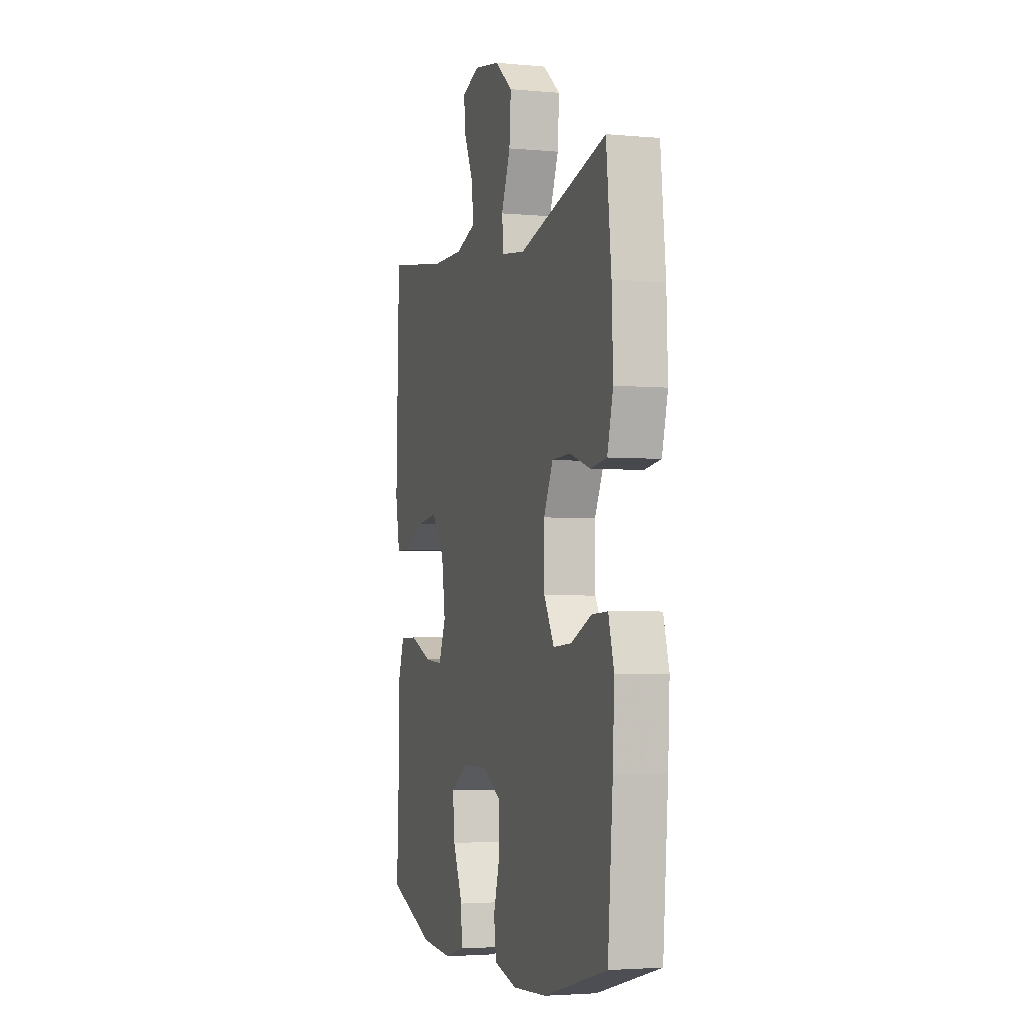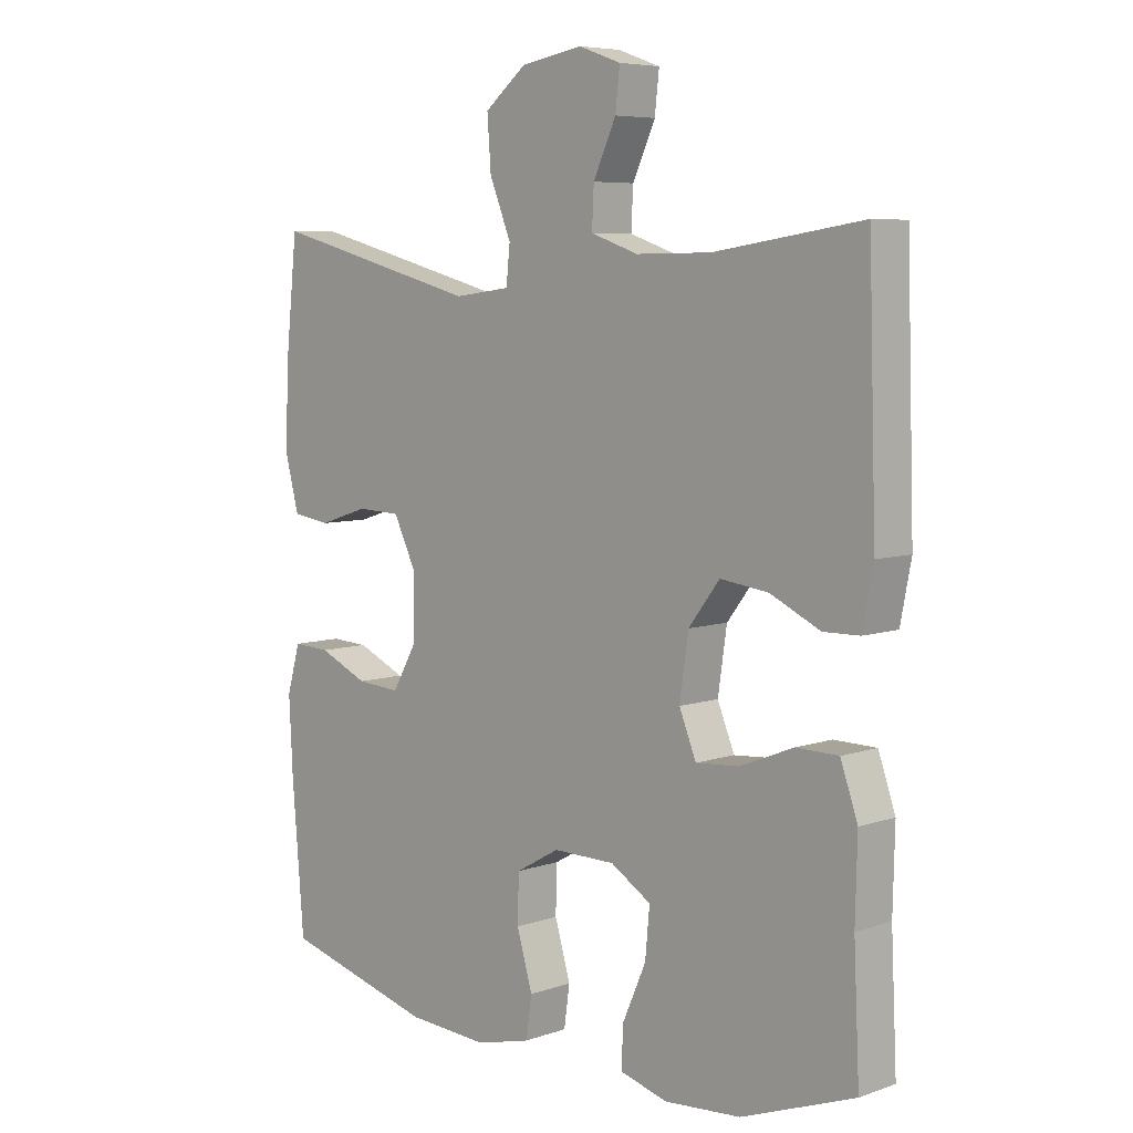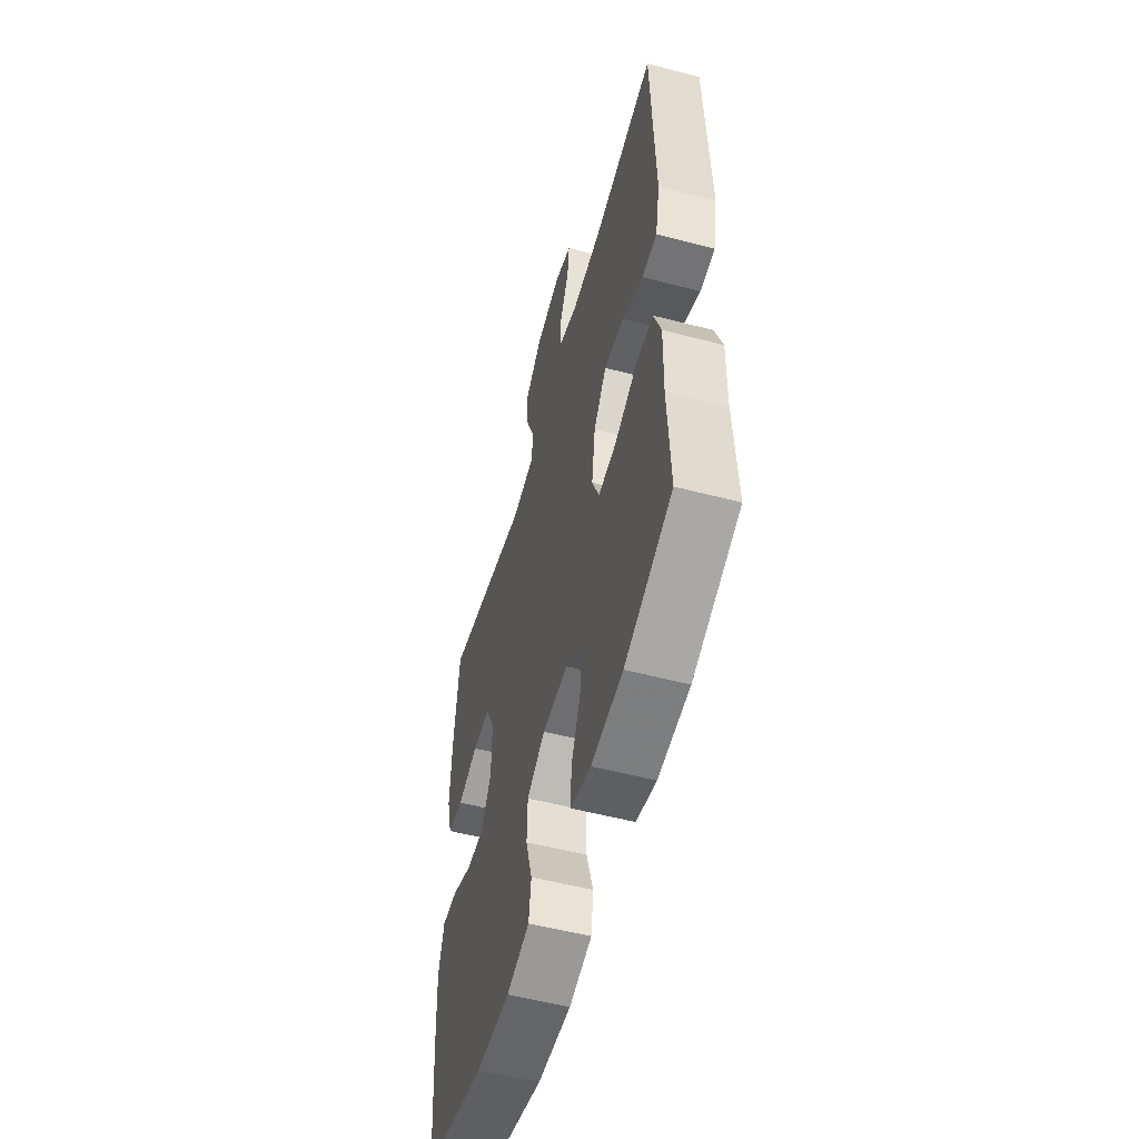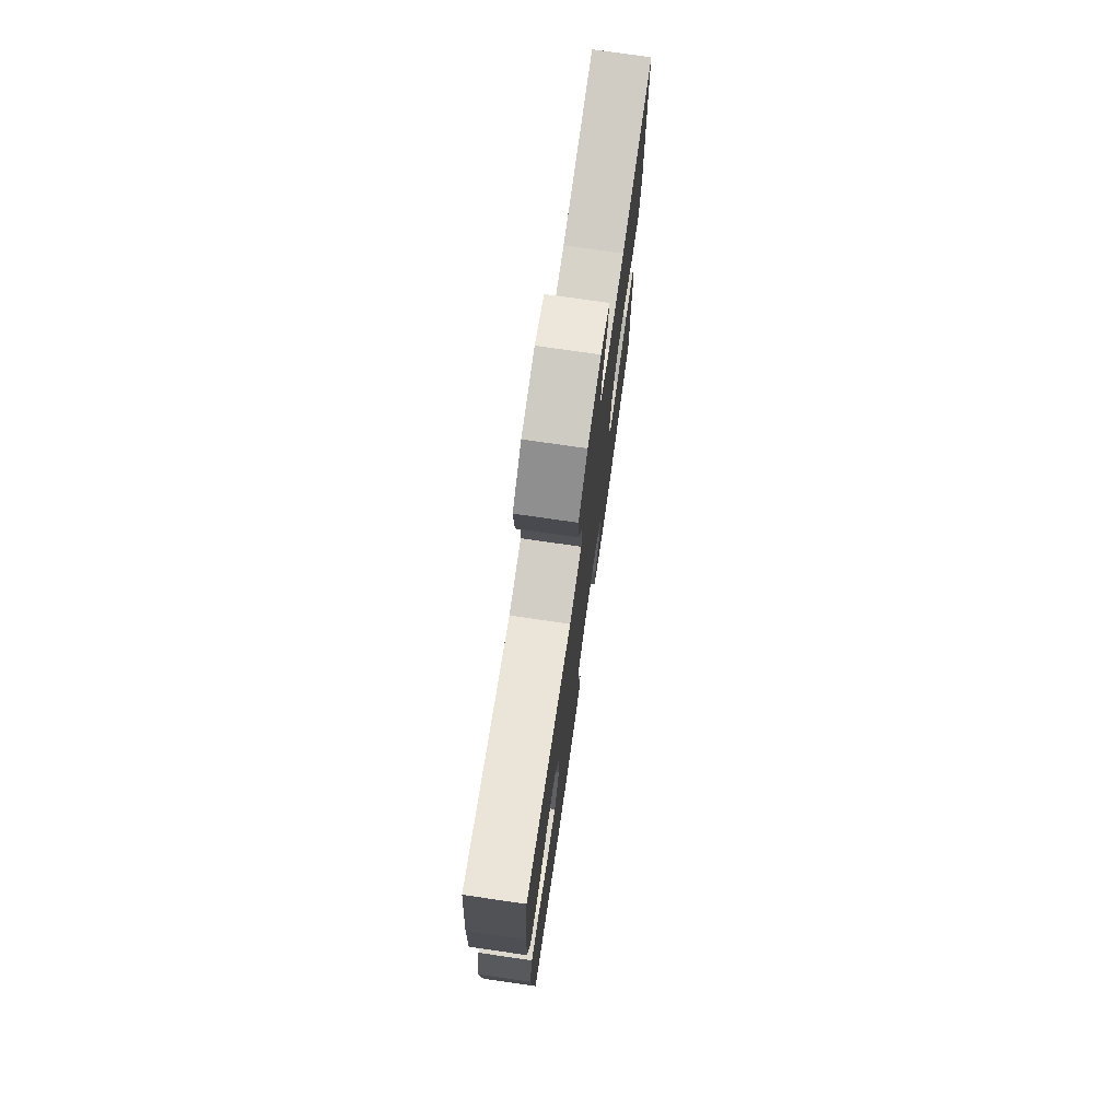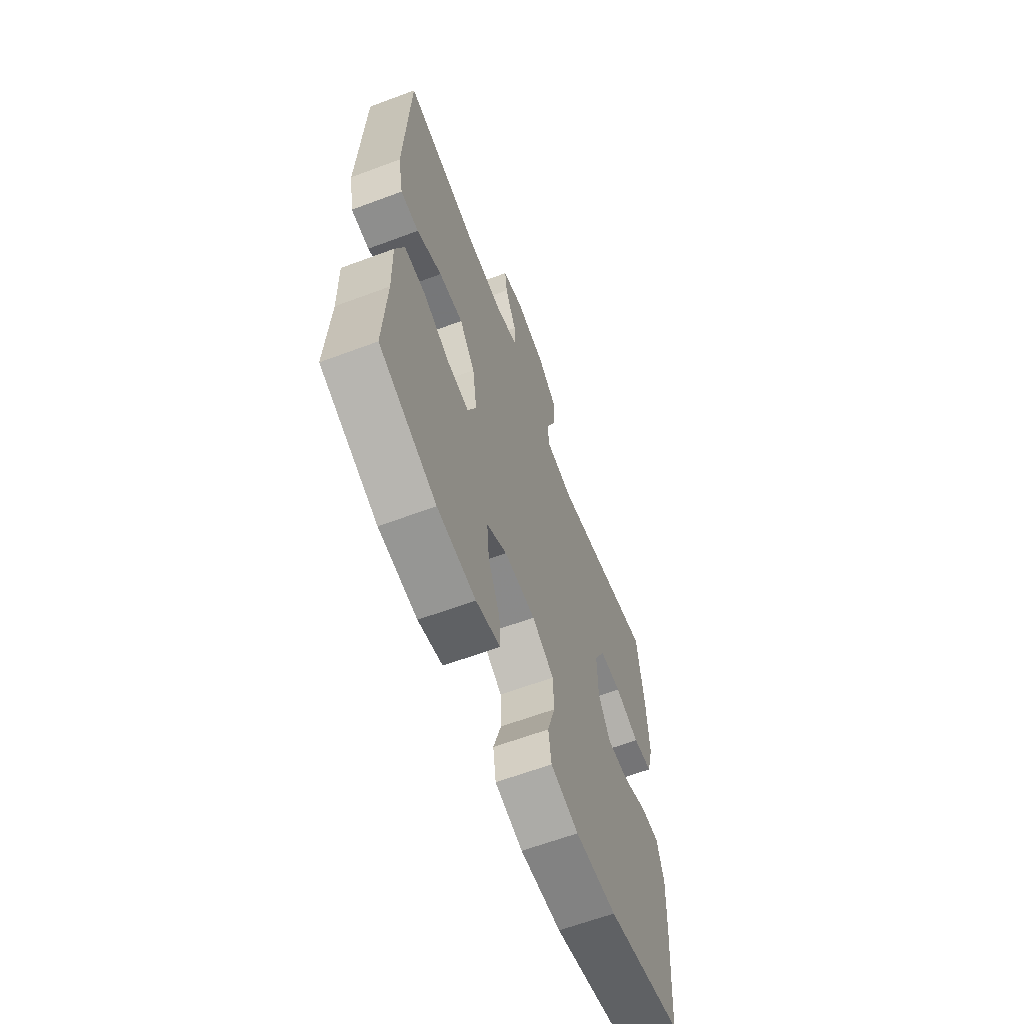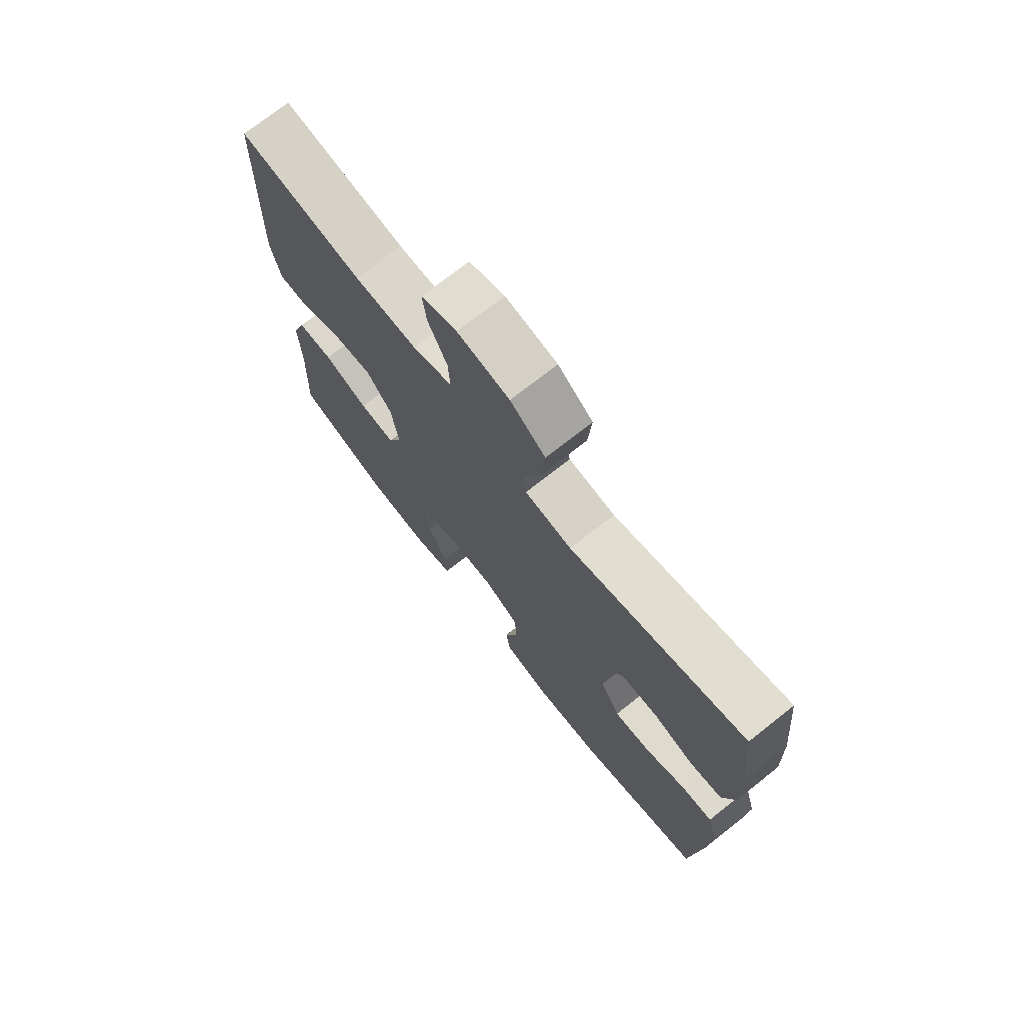
<metadata>
{"format":"obj","ext":"obj","renderer":"f3d","projection":"perspective","resolution":1024,"background":"white","views":[{"elev":-3.3,"azim":72.7,"up":"+Z"},{"elev":6.5,"azim":-135.3,"up":"+Z"},{"elev":-55.0,"azim":-105.4,"up":"+Z"},{"elev":75.3,"azim":98.2,"up":"+Z"},{"elev":-63.9,"azim":-69.4,"up":"+Z"},{"elev":73.5,"azim":51.7,"up":"+Z"}]}
</metadata>
<code>
v 0.5 0.07 0.5
v 0.519 0.07 0.32
v 0.524 0.07 0.192
v 0.502 0.07 0.108
v 0.441 0.07 0.099
v 0.363 0.07 0.124
v 0.294 0.07 0.121
v 0.259 0.07 0.049
v 0.26 0.07 -0.052
v 0.298 0.07 -0.119
v 0.367 0.07 -0.114
v 0.445 0.07 -0.079
v 0.504 0.07 -0.076
v 0.525 0.07 -0.15
v 0.519 0.07 -0.269
v 0.5 0.07 -0.5
v 0.261 0.07 -0.565
v 0.132 0.07 -0.573
v 0.045 0.07 -0.551
v 0.036 0.07 -0.487
v 0.061 0.07 -0.402
v 0.059 0.07 -0.328
v -0.01 0.07 -0.289
v -0.108 0.07 -0.29
v -0.172 0.07 -0.33
v -0.165 0.07 -0.406
v -0.128 0.07 -0.49
v -0.125 0.07 -0.554
v -0.201 0.07 -0.575
v -0.321 0.07 -0.566
v -0.5 0.07 -0.5
v -0.491 0.07 -0.307
v -0.494 0.07 -0.184
v -0.467 0.07 -0.106
v -0.4 0.07 -0.105
v -0.315 0.07 -0.139
v -0.247 0.07 -0.144
v -0.22 0.07 -0.078
v -0.234 0.07 0.018
v -0.283 0.07 0.082
v -0.359 0.07 0.072
v -0.438 0.07 0.034
v -0.495 0.07 0.035
v -0.512 0.07 0.123
v -0.5 0.07 0.5
v -0.266 0.07 0.465
v -0.147 0.07 0.464
v -0.072 0.07 0.49
v -0.075 0.07 0.552
v -0.111 0.07 0.63
v -0.118 0.07 0.692
v -0.051 0.07 0.716
v 0.047 0.07 0.699
v 0.113 0.07 0.646
v 0.107 0.07 0.565
v 0.073 0.07 0.481
v 0.079 0.07 0.423
v 0.168 0.07 0.412
v 0.5 0 0.5
v 0.519 0 0.32
v 0.524 0 0.192
v 0.502 0 0.108
v 0.441 0 0.099
v 0.363 0 0.124
v 0.294 0 0.121
v 0.259 0 0.049
v 0.26 0 -0.052
v 0.298 0 -0.119
v 0.367 0 -0.114
v 0.445 0 -0.079
v 0.504 0 -0.076
v 0.525 0 -0.15
v 0.519 0 -0.269
v 0.5 0 -0.5
v 0.261 0 -0.565
v 0.132 0 -0.573
v 0.045 0 -0.551
v 0.036 0 -0.487
v 0.061 0 -0.402
v 0.059 0 -0.328
v -0.01 0 -0.289
v -0.108 0 -0.29
v -0.172 0 -0.33
v -0.165 0 -0.406
v -0.128 0 -0.49
v -0.125 0 -0.554
v -0.201 0 -0.575
v -0.321 0 -0.566
v -0.5 0 -0.5
v -0.491 0 -0.307
v -0.494 0 -0.184
v -0.467 0 -0.106
v -0.4 0 -0.105
v -0.315 0 -0.139
v -0.247 0 -0.144
v -0.22 0 -0.078
v -0.234 0 0.018
v -0.283 0 0.082
v -0.359 0 0.072
v -0.438 0 0.034
v -0.495 0 0.035
v -0.512 0 0.123
v -0.5 0 0.5
v -0.266 0 0.465
v -0.147 0 0.464
v -0.072 0 0.49
v -0.075 0 0.552
v -0.111 0 0.63
v -0.118 0 0.692
v -0.051 0 0.716
v 0.047 0 0.699
v 0.113 0 0.646
v 0.107 0 0.565
v 0.073 0 0.481
v 0.079 0 0.423
v 0.168 0 0.412
f 54 55 56
f 53 54 56
f 52 53 56
f 51 52 56
f 50 51 56
f 49 50 56
f 48 49 56 57
f 47 48 57
f 46 47 57
f 44 45 46
f 43 44 46
f 42 43 46
f 41 42 46
f 46 57 58
f 41 46 58
f 40 41 58
f 34 35 36
f 33 34 36
f 32 33 36
f 31 32 36
f 30 31 36
f 29 30 36
f 28 29 36
f 27 28 36
f 26 27 36
f 25 26 36 37
f 24 25 37 38
f 19 20 21
f 18 19 21
f 17 18 21
f 16 17 21
f 15 16 21
f 14 15 21
f 13 14 21
f 12 13 21
f 11 12 21
f 10 11 21 22
f 9 10 22 23
f 4 5 6
f 3 4 6
f 2 3 6
f 1 2 6
f 58 1 6
f 58 6 7
f 58 7 8
f 40 58 8
f 39 40 8
f 24 38 39
f 23 24 39
f 9 23 39
f 8 9 39
f 114 113 112
f 114 112 111
f 114 111 110
f 114 110 109
f 114 109 108
f 114 108 107
f 115 114 107 106
f 115 106 105
f 115 105 104
f 104 103 102
f 104 102 101
f 104 101 100
f 104 100 99
f 116 115 104
f 116 104 99
f 116 99 98
f 94 93 92
f 94 92 91
f 94 91 90
f 94 90 89
f 94 89 88
f 94 88 87
f 94 87 86
f 94 86 85
f 94 85 84
f 95 94 84 83
f 96 95 83 82
f 79 78 77
f 79 77 76
f 79 76 75
f 79 75 74
f 79 74 73
f 79 73 72
f 79 72 71
f 79 71 70
f 79 70 69
f 80 79 69 68
f 81 80 68 67
f 64 63 62
f 64 62 61
f 64 61 60
f 64 60 59
f 64 59 116
f 65 64 116
f 66 65 116
f 66 116 98
f 66 98 97
f 97 96 82
f 97 82 81
f 97 81 67
f 97 67 66
f 1 59 60 2
f 2 60 61 3
f 3 61 62 4
f 4 62 63 5
f 5 63 64 6
f 6 64 65 7
f 7 65 66 8
f 8 66 67 9
f 9 67 68 10
f 10 68 69 11
f 11 69 70 12
f 12 70 71 13
f 13 71 72 14
f 14 72 73 15
f 15 73 74 16
f 16 74 75 17
f 17 75 76 18
f 18 76 77 19
f 19 77 78 20
f 20 78 79 21
f 21 79 80 22
f 22 80 81 23
f 23 81 82 24
f 24 82 83 25
f 25 83 84 26
f 26 84 85 27
f 27 85 86 28
f 28 86 87 29
f 29 87 88 30
f 30 88 89 31
f 31 89 90 32
f 32 90 91 33
f 33 91 92 34
f 34 92 93 35
f 35 93 94 36
f 36 94 95 37
f 37 95 96 38
f 38 96 97 39
f 39 97 98 40
f 40 98 99 41
f 41 99 100 42
f 42 100 101 43
f 43 101 102 44
f 44 102 103 45
f 45 103 104 46
f 46 104 105 47
f 47 105 106 48
f 48 106 107 49
f 49 107 108 50
f 50 108 109 51
f 51 109 110 52
f 52 110 111 53
f 53 111 112 54
f 54 112 113 55
f 55 113 114 56
f 56 114 115 57
f 57 115 116 58
f 58 116 59 1

</code>
